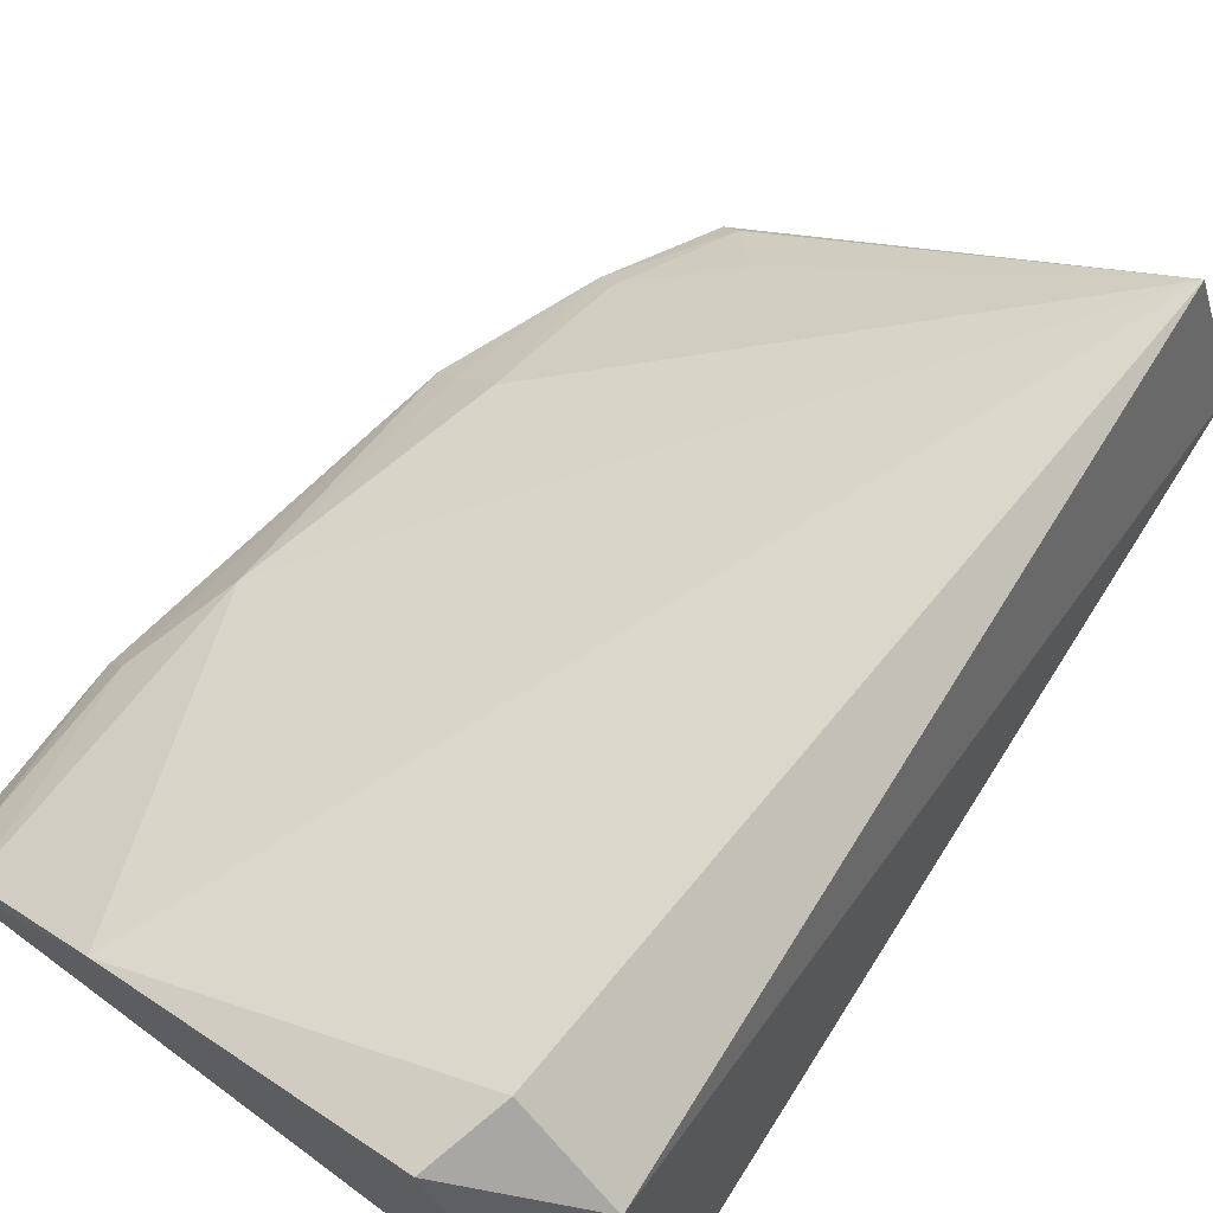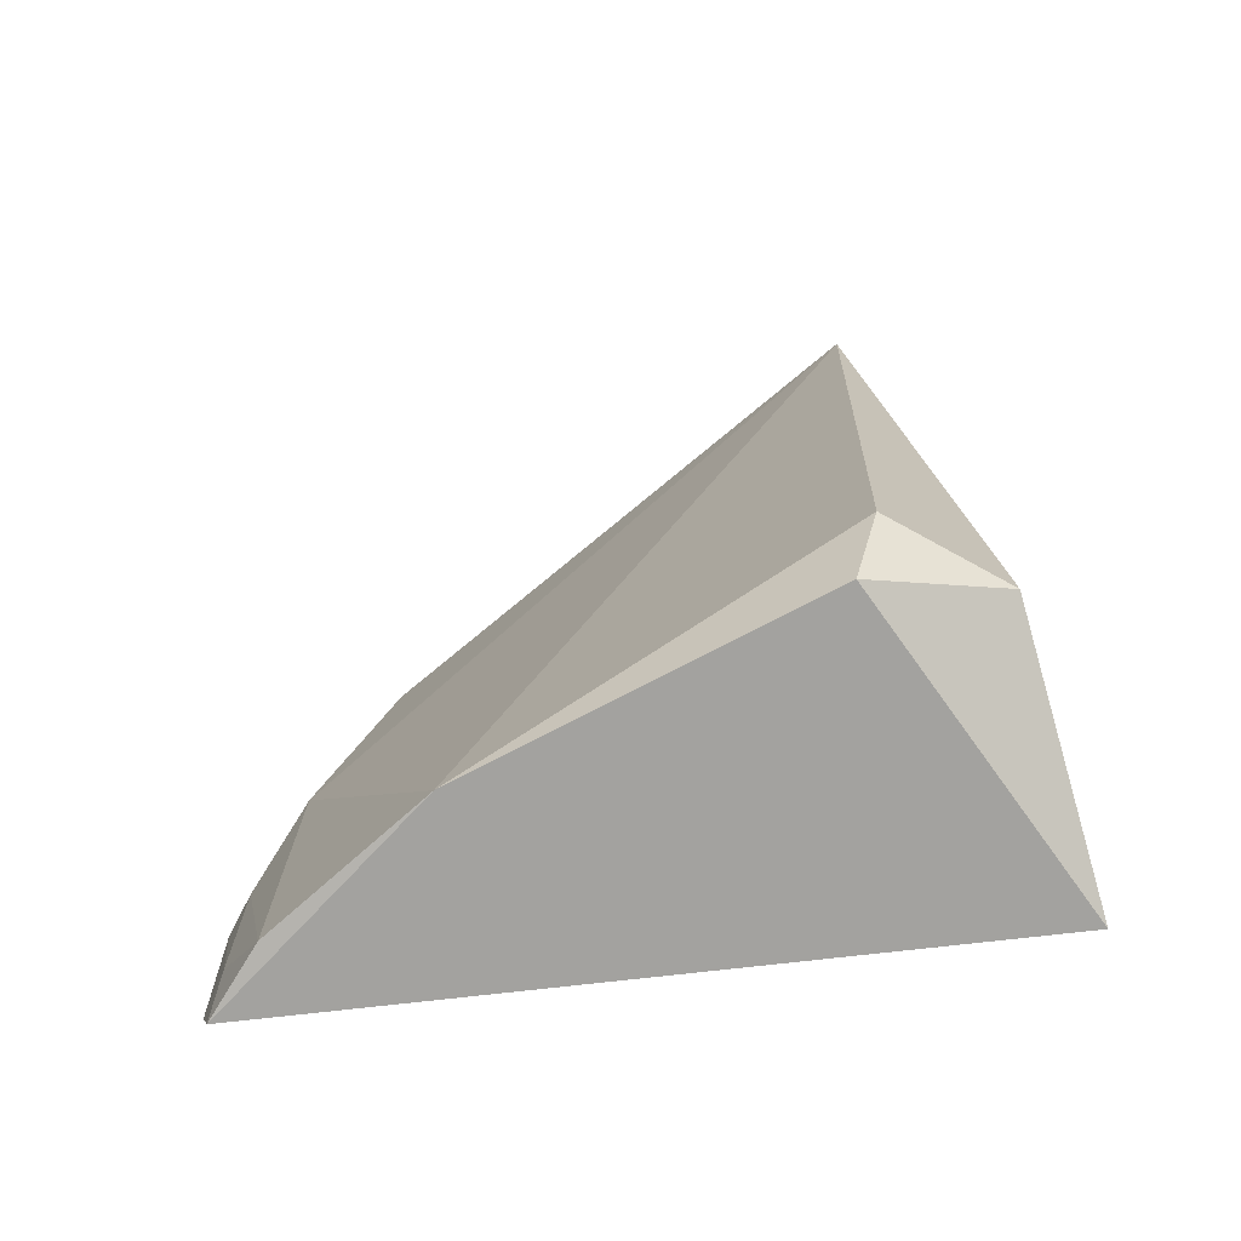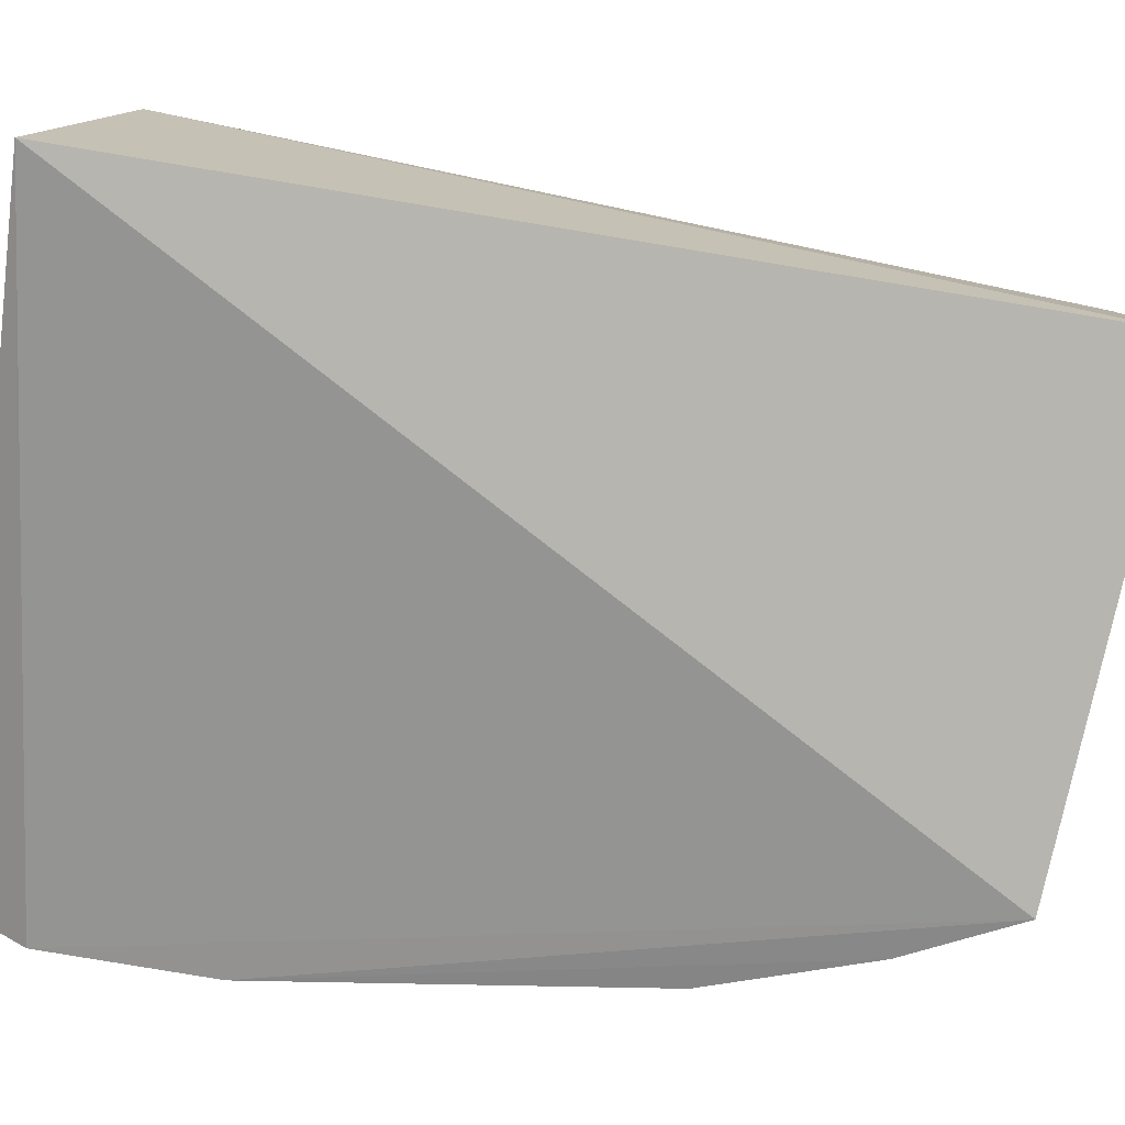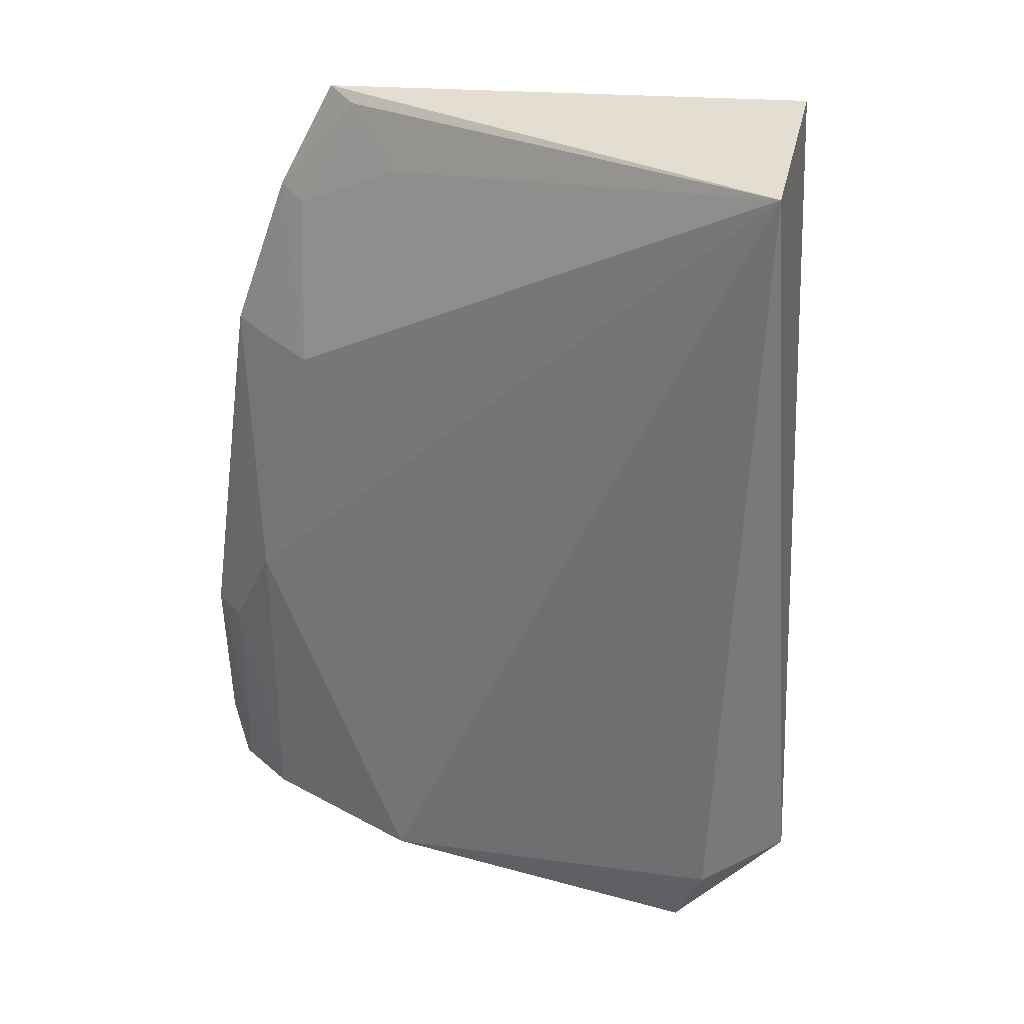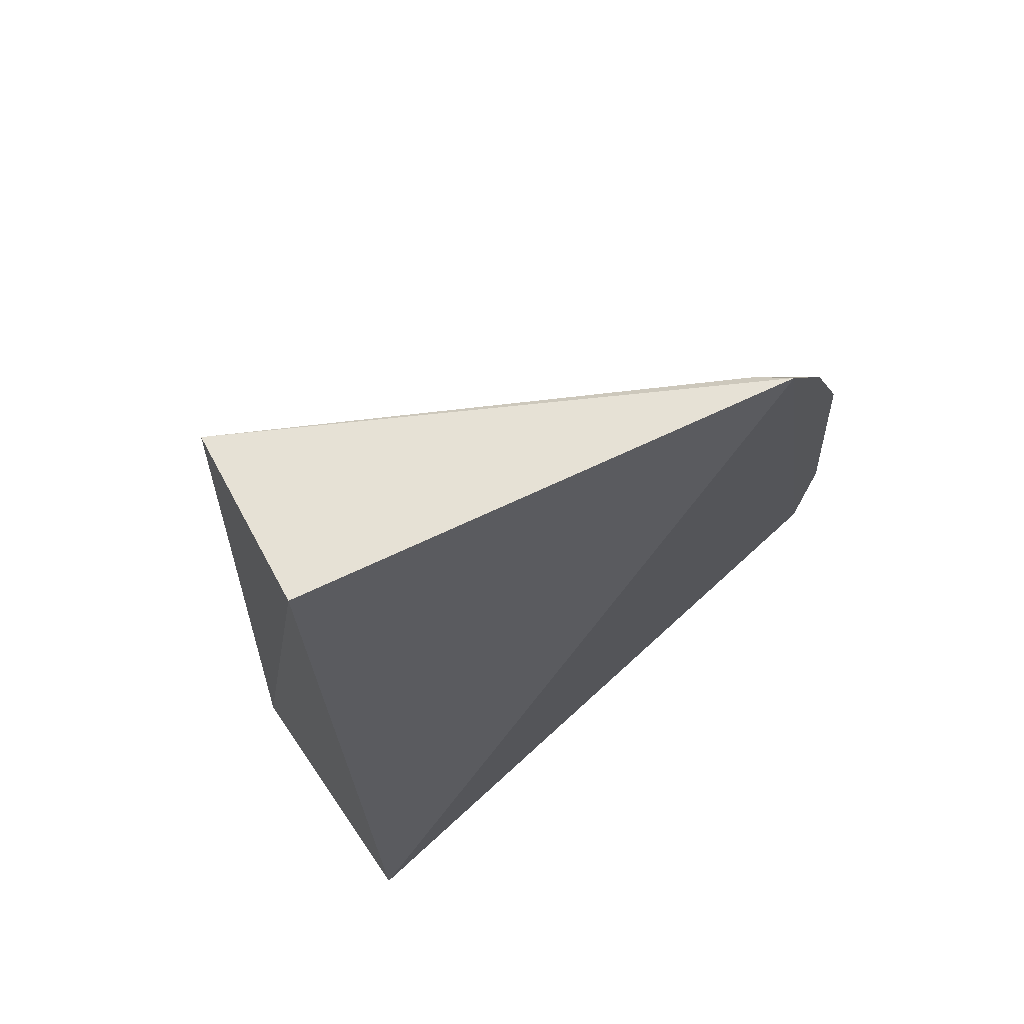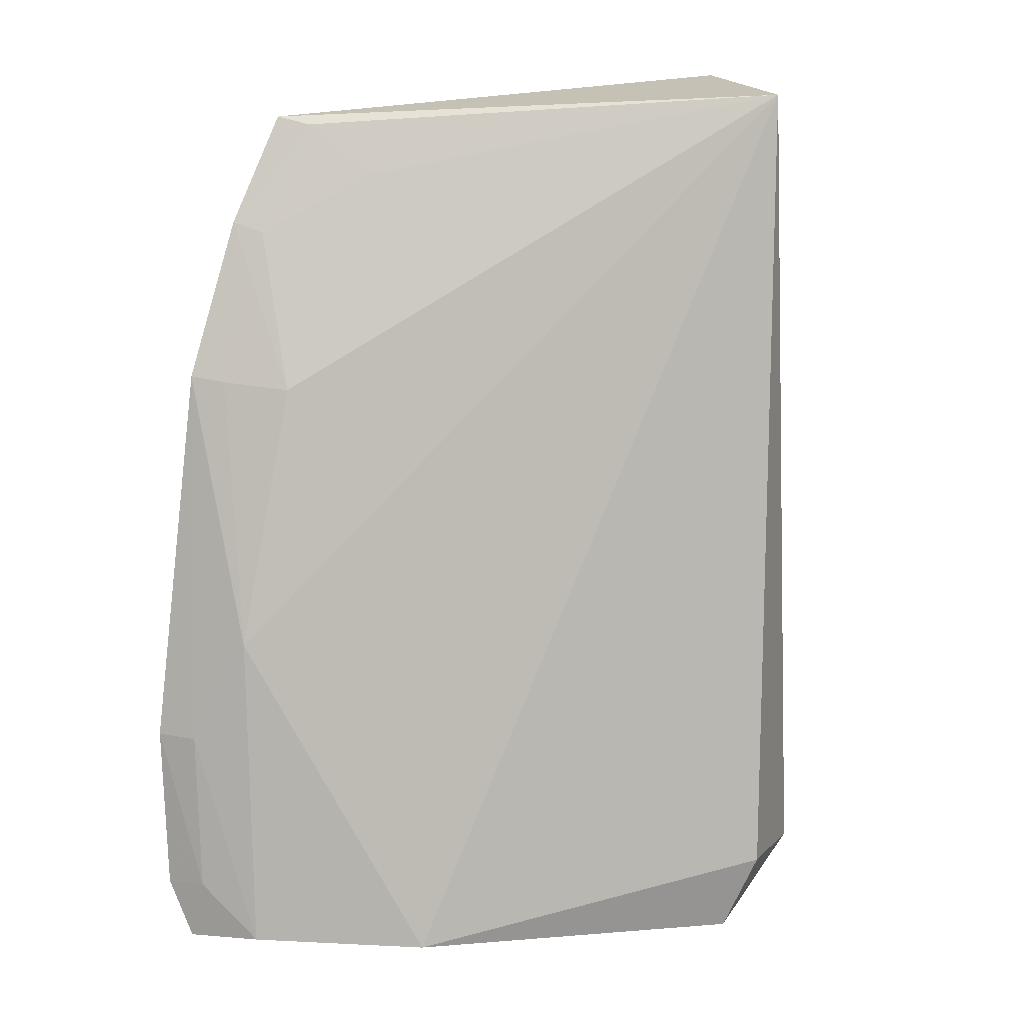
<metadata>
{"format":"obj","ext":"obj","renderer":"f3d","projection":"perspective","resolution":1024,"background":"white","views":[{"elev":66.6,"azim":36.6,"up":"+Z"},{"elev":-73.5,"azim":6.4,"up":"+Y"},{"elev":-65.1,"azim":81.5,"up":"+Z"},{"elev":35.2,"azim":-1.7,"up":"+Y"},{"elev":73.3,"azim":136.3,"up":"+Y"},{"elev":11.2,"azim":-34.0,"up":"+Y"}]}
</metadata>
<code>
v -0.2732 -0.009701 0.3278
v -0.2296 -0.008193 0.25
v -0.24 0.008991 0.3167
v -0.2576 0.2347 0.326
v -0.4158 0.05269 0.2429
v -0.2453 0.2403 0.2807
v -0.2667 0.01147 0.335
v -0.4105 -0.008134 0.2495
v -0.3718 0.2286 0.2406
v -0.3585 -0.008988 0.2942
v -0.4145 0.007616 0.2438
v -0.3823 0.1529 0.2627
v -0.398 0.08075 0.2628
v -0.4088 0.008315 0.2539
v -0.4021 0.156 0.2421
v -0.3542 0.2125 0.2623
v -0.4094 0.05225 0.2524
v -0.3978 -0.007172 0.2658
v -0.3871 0.1991 0.2413
v -0.3954 0.1546 0.2494
v -0.3657 0.2264 0.2478
v -0.3813 0.1962 0.2478
f 1 2 3
f 6 3 2
f 6 4 3
f 7 1 3
f 7 3 4
f 8 2 1
f 9 4 6
f 9 6 2
f 10 7 4
f 10 8 1
f 10 1 7
f 11 2 8
f 11 9 2
f 11 5 9
f 13 10 4
f 13 4 12
f 14 11 8
f 14 5 11
f 16 12 4
f 17 5 14
f 17 15 5
f 17 13 15
f 18 14 8
f 18 8 10
f 18 10 13
f 18 17 14
f 18 13 17
f 19 9 5
f 19 5 15
f 20 15 13
f 20 13 12
f 20 19 15
f 20 12 19
f 21 16 4
f 21 4 9
f 21 9 19
f 22 19 12
f 22 12 16
f 22 21 19
f 22 16 21

</code>
